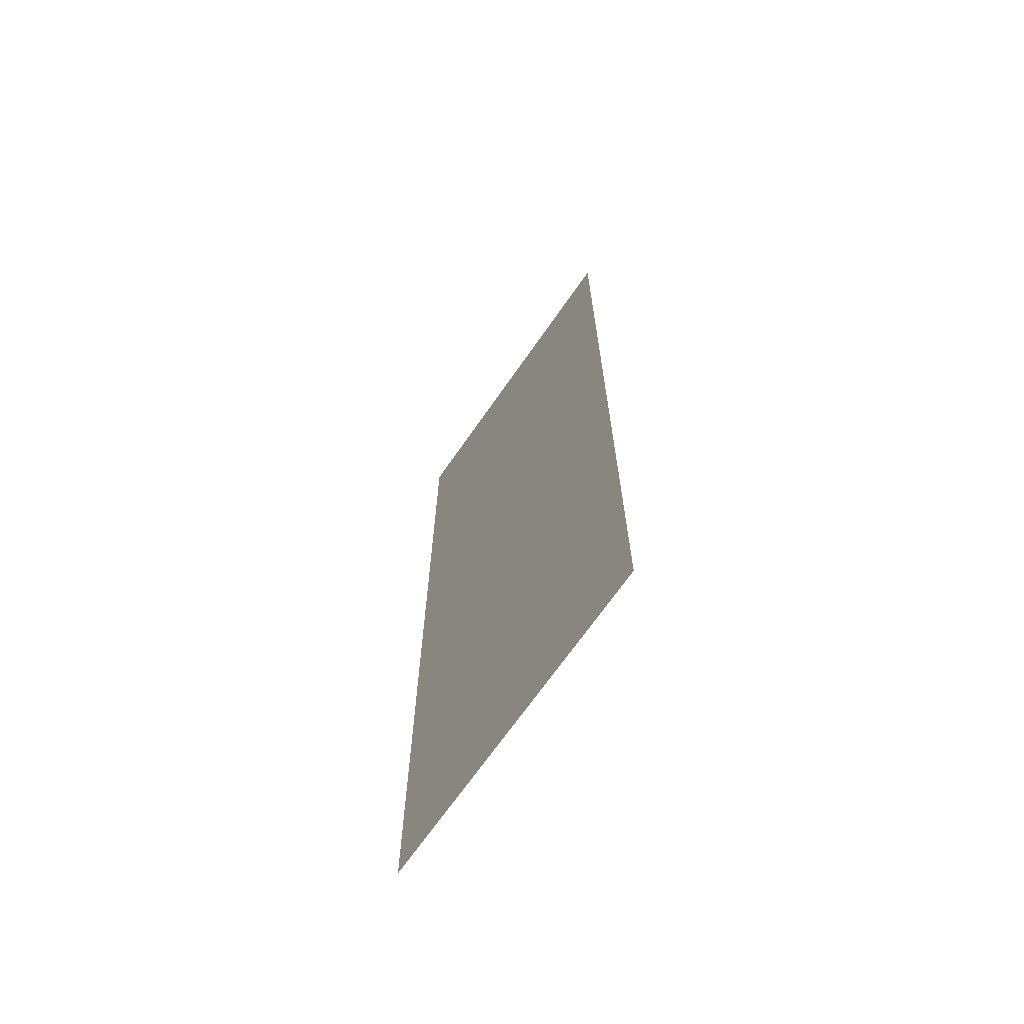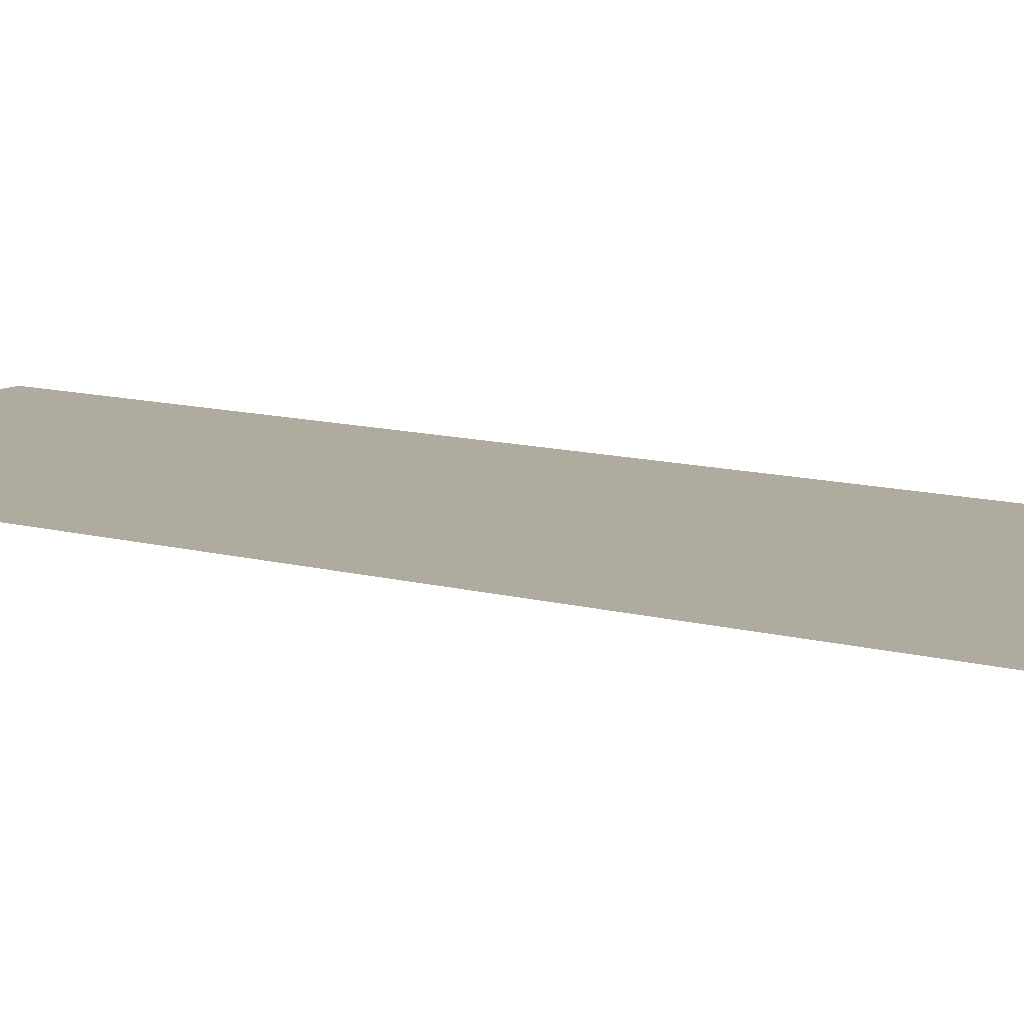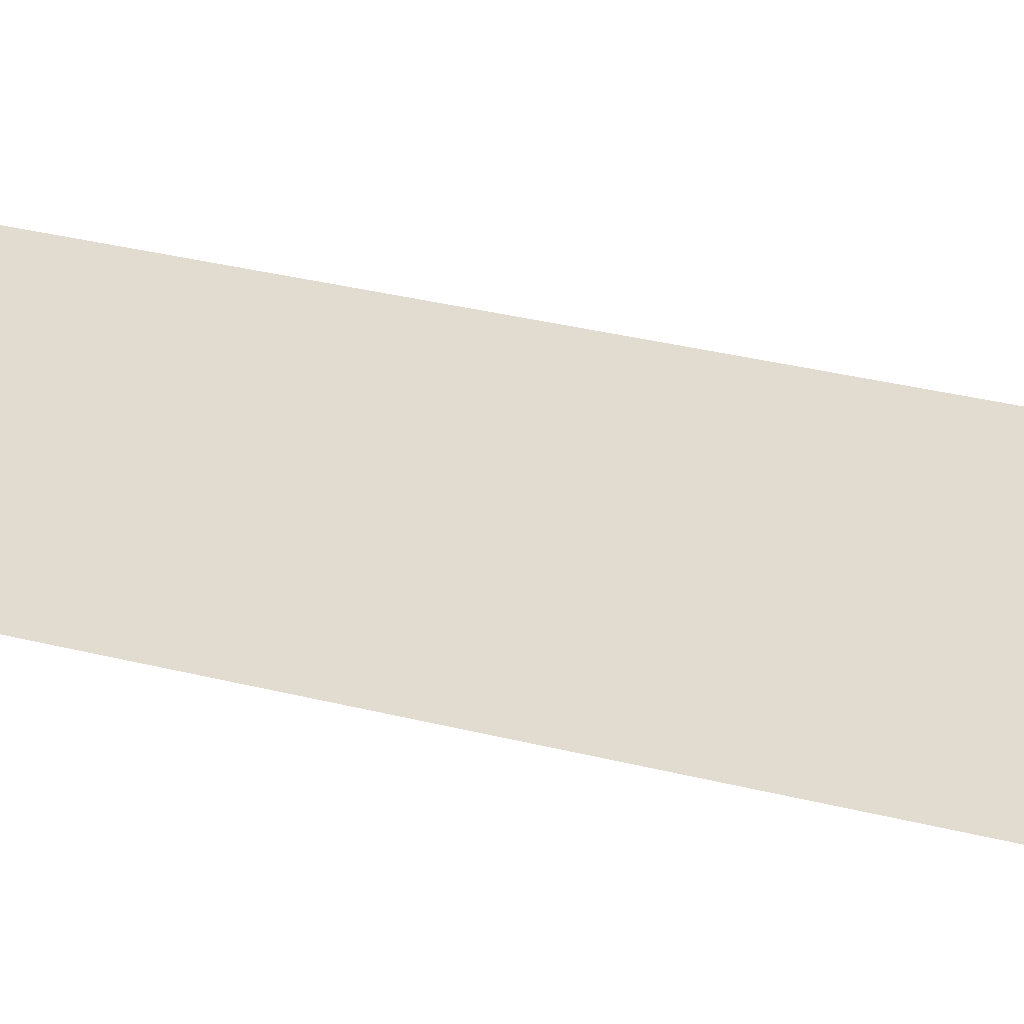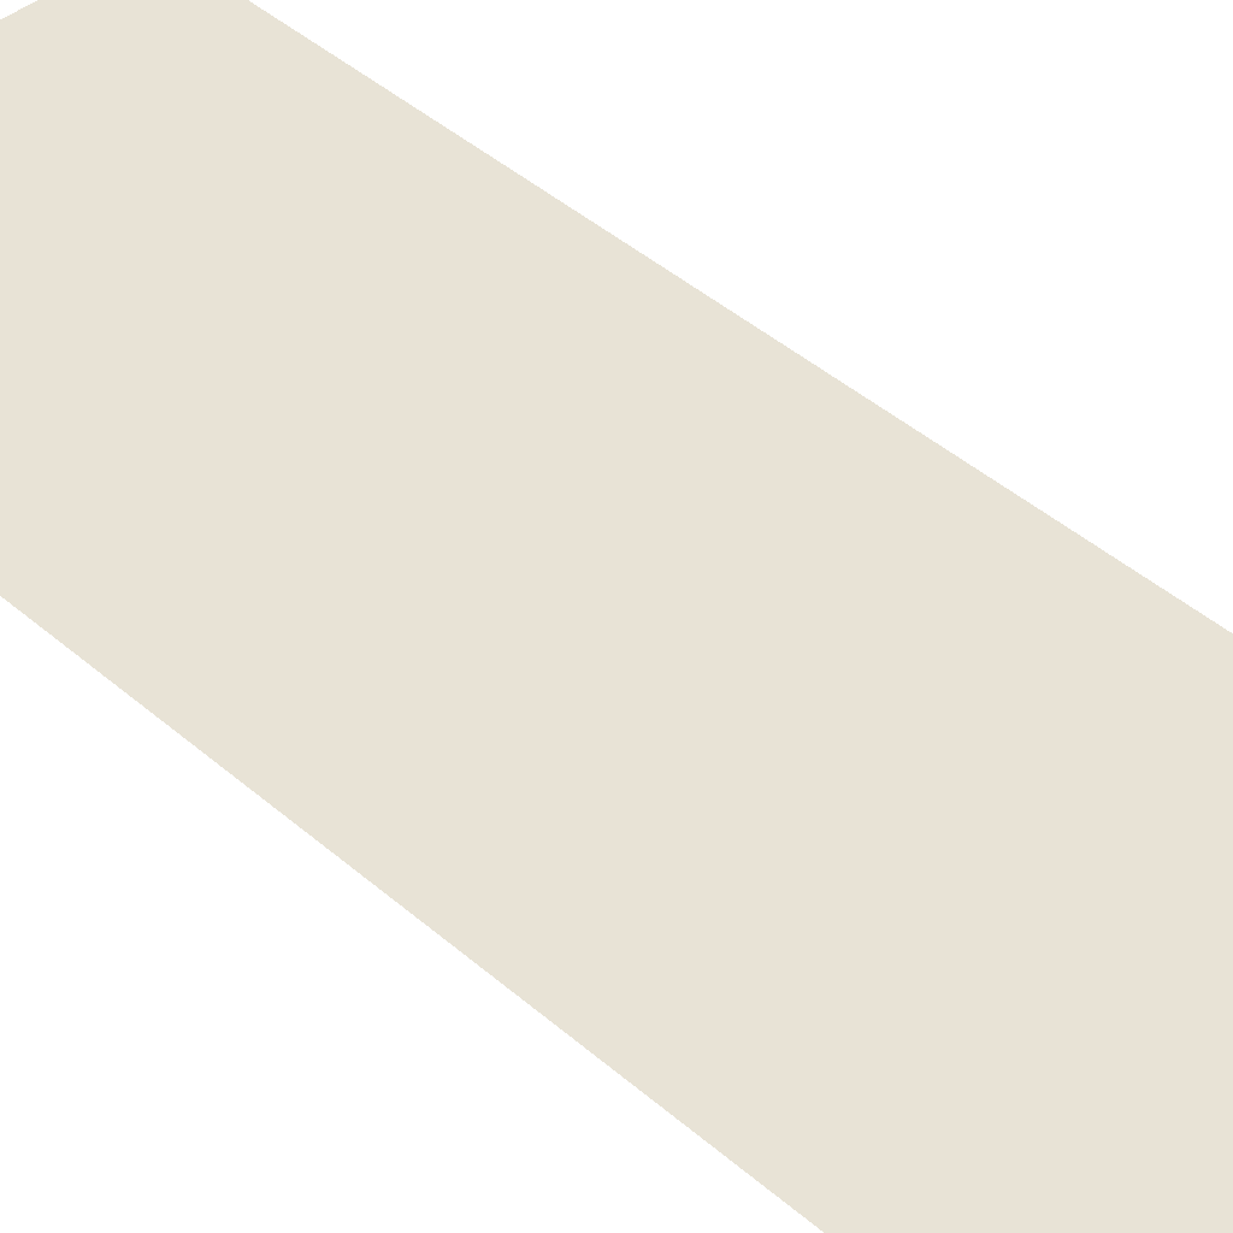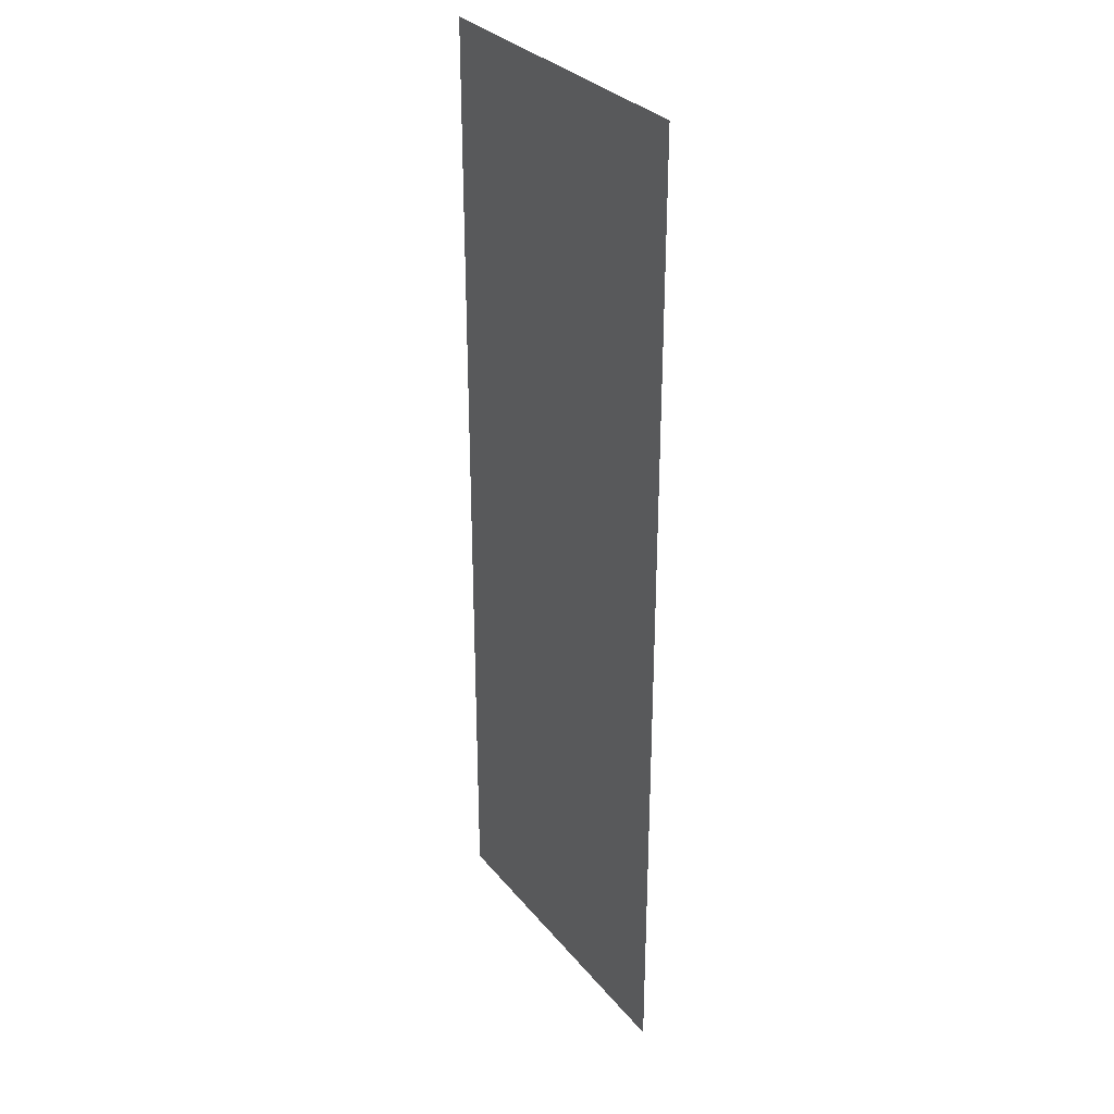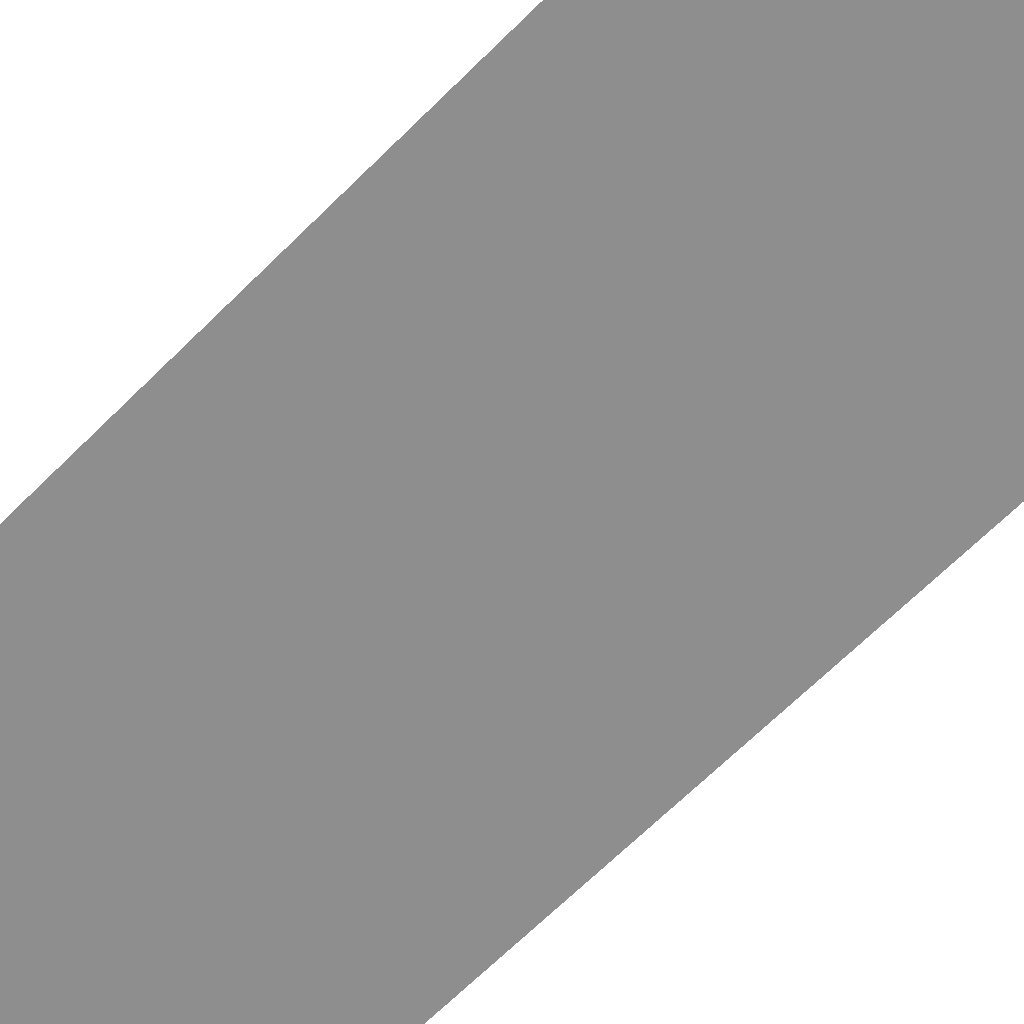
<metadata>
{"format":"obj","ext":"obj","renderer":"f3d","projection":"perspective","resolution":1024,"background":"white","views":[{"elev":-68.9,"azim":55.2,"up":"+Y"},{"elev":9.7,"azim":127.6,"up":"+Z"},{"elev":34.2,"azim":-71.3,"up":"+Z"},{"elev":41.8,"azim":136.5,"up":"+Z"},{"elev":30.9,"azim":-121.9,"up":"+Y"},{"elev":-65.0,"azim":135.3,"up":"+Z"}]}
</metadata>
<code>
o Plane_Plane.002
v -1 2.894 0
v 1 2.894 0
v -1 -2.894 -0
v 1 -2.894 -0
v -0.5 2.894 0
v 0 2.894 0
v 0.5 2.894 0
v 0.5 -2.894 -0
v 0 -2.894 -0
v -0.5 -2.894 -0
f 2 7 8
f 5 1 3
f 6 5 10
f 7 6 9
f 2 8 4
f 5 3 10
f 6 10 9
f 7 9 8

</code>
